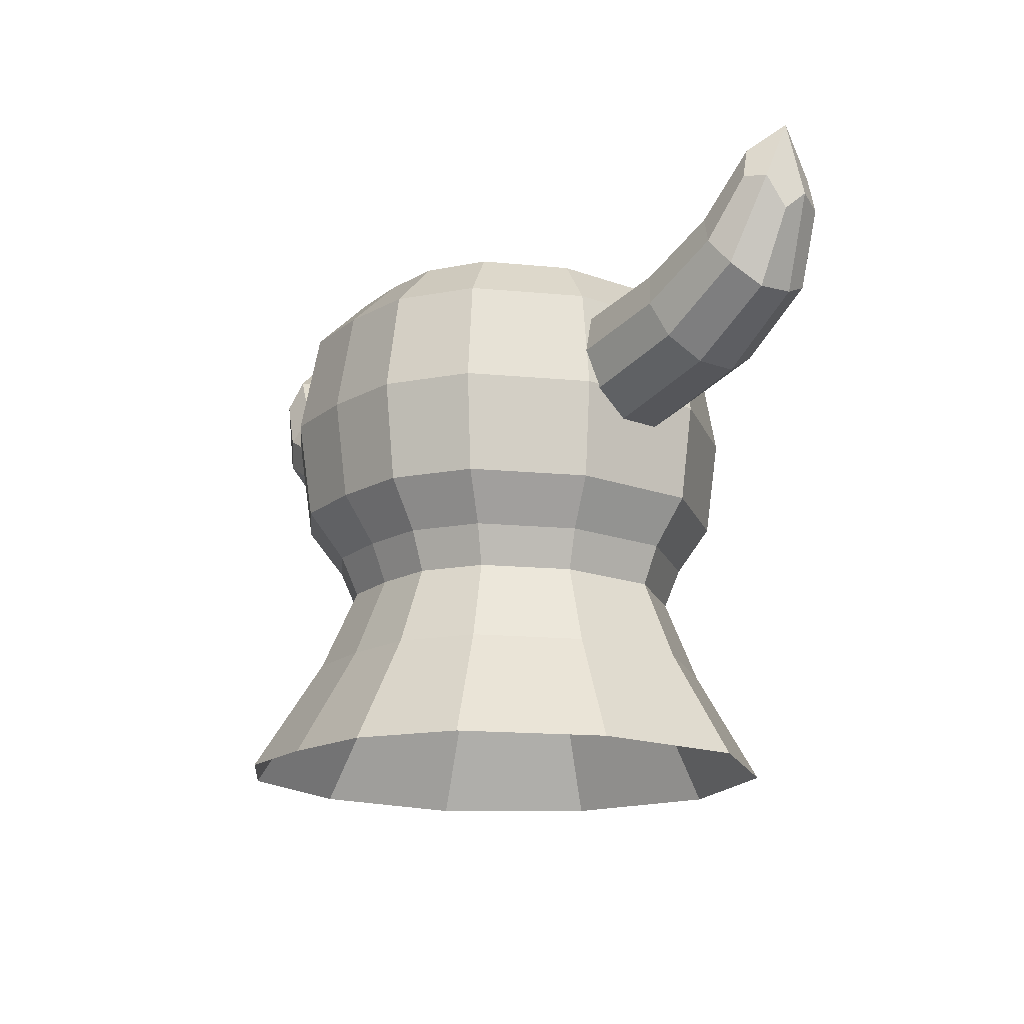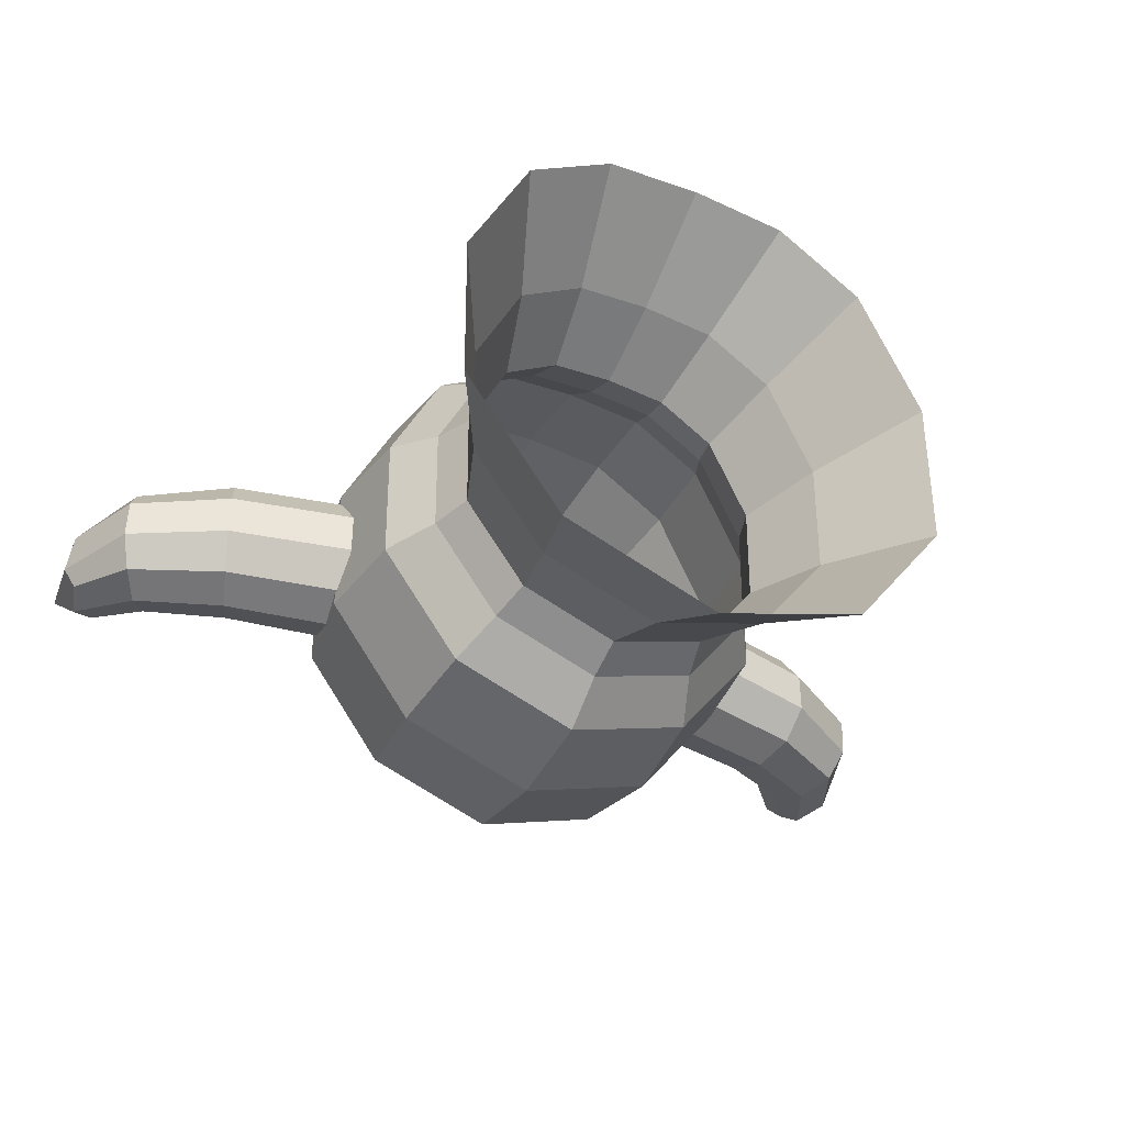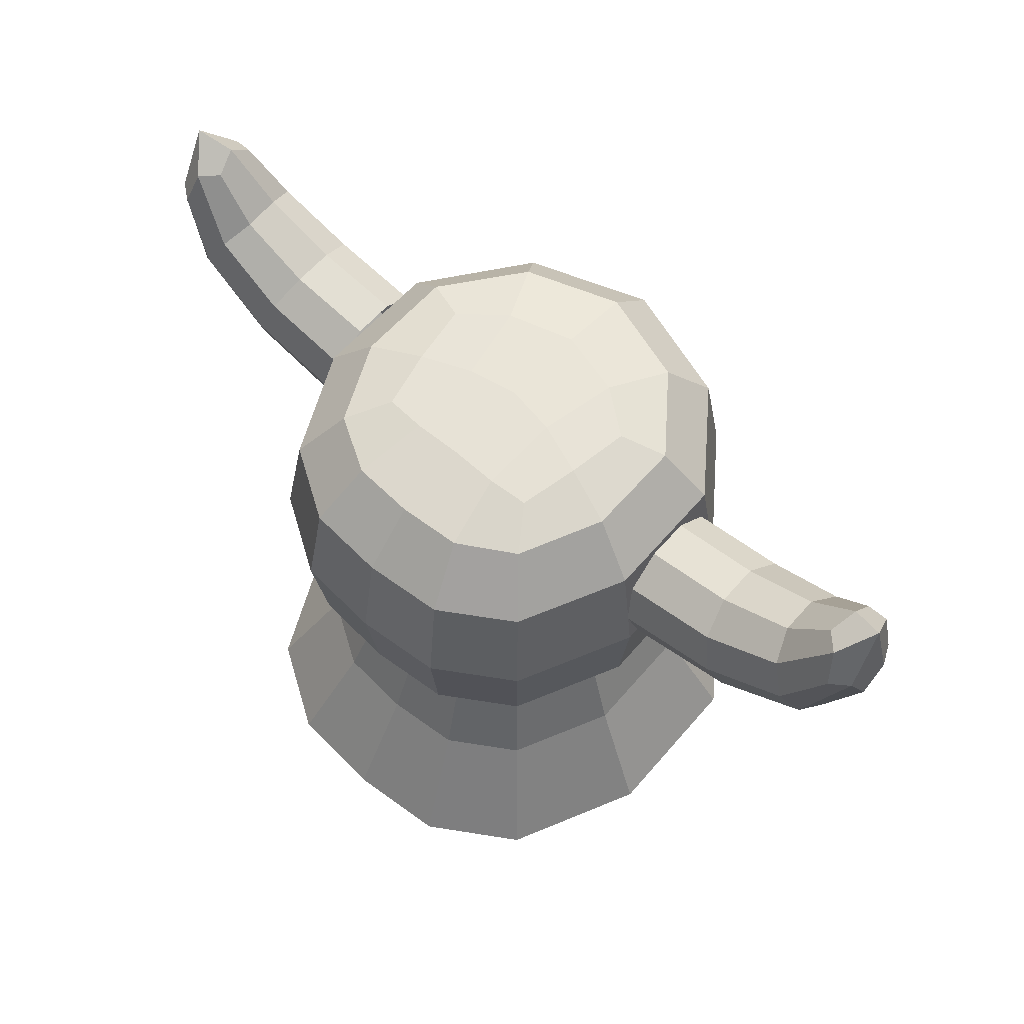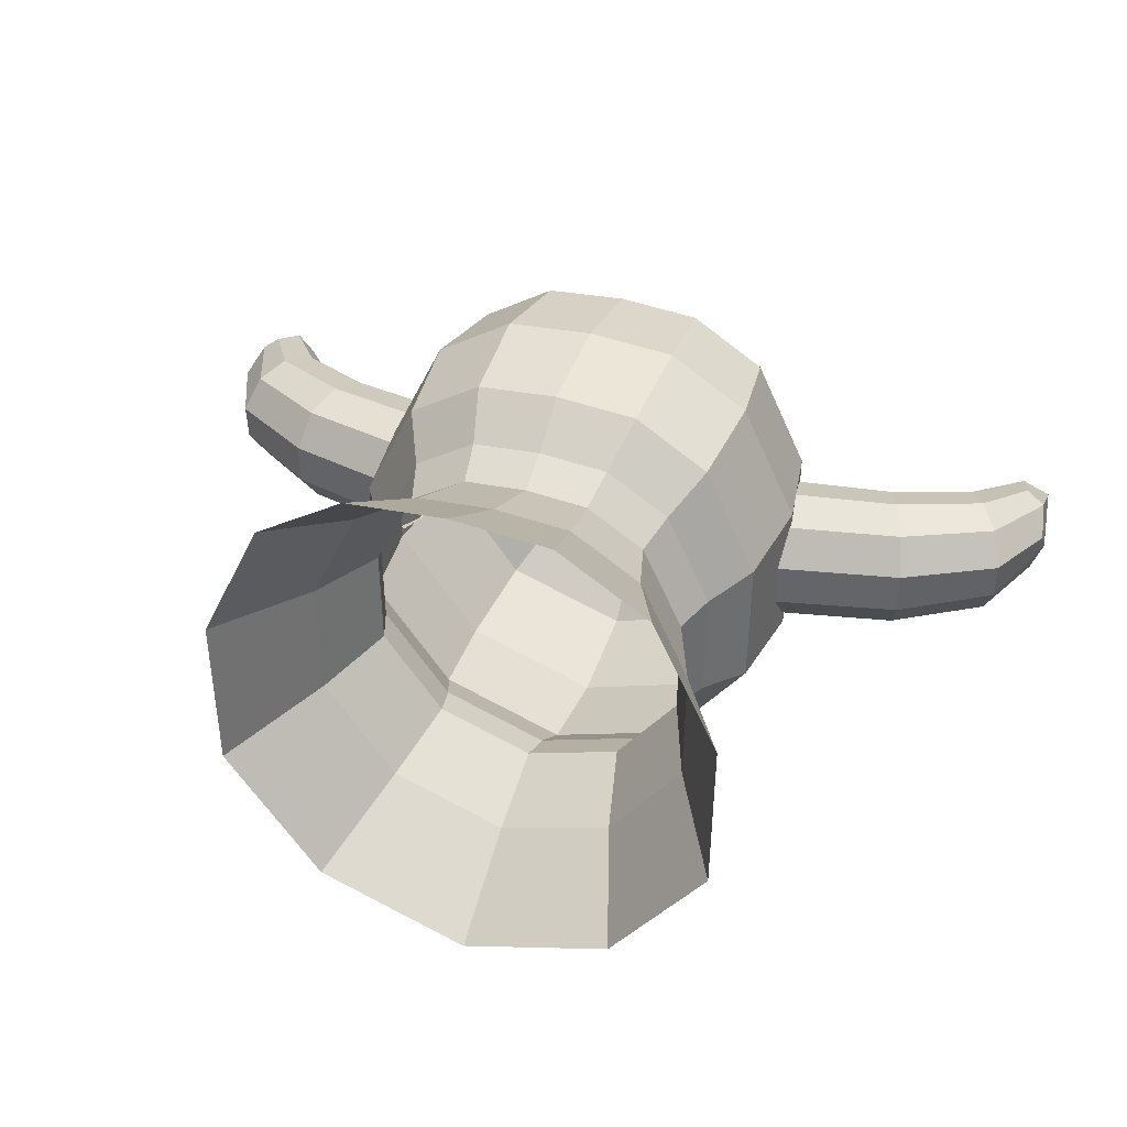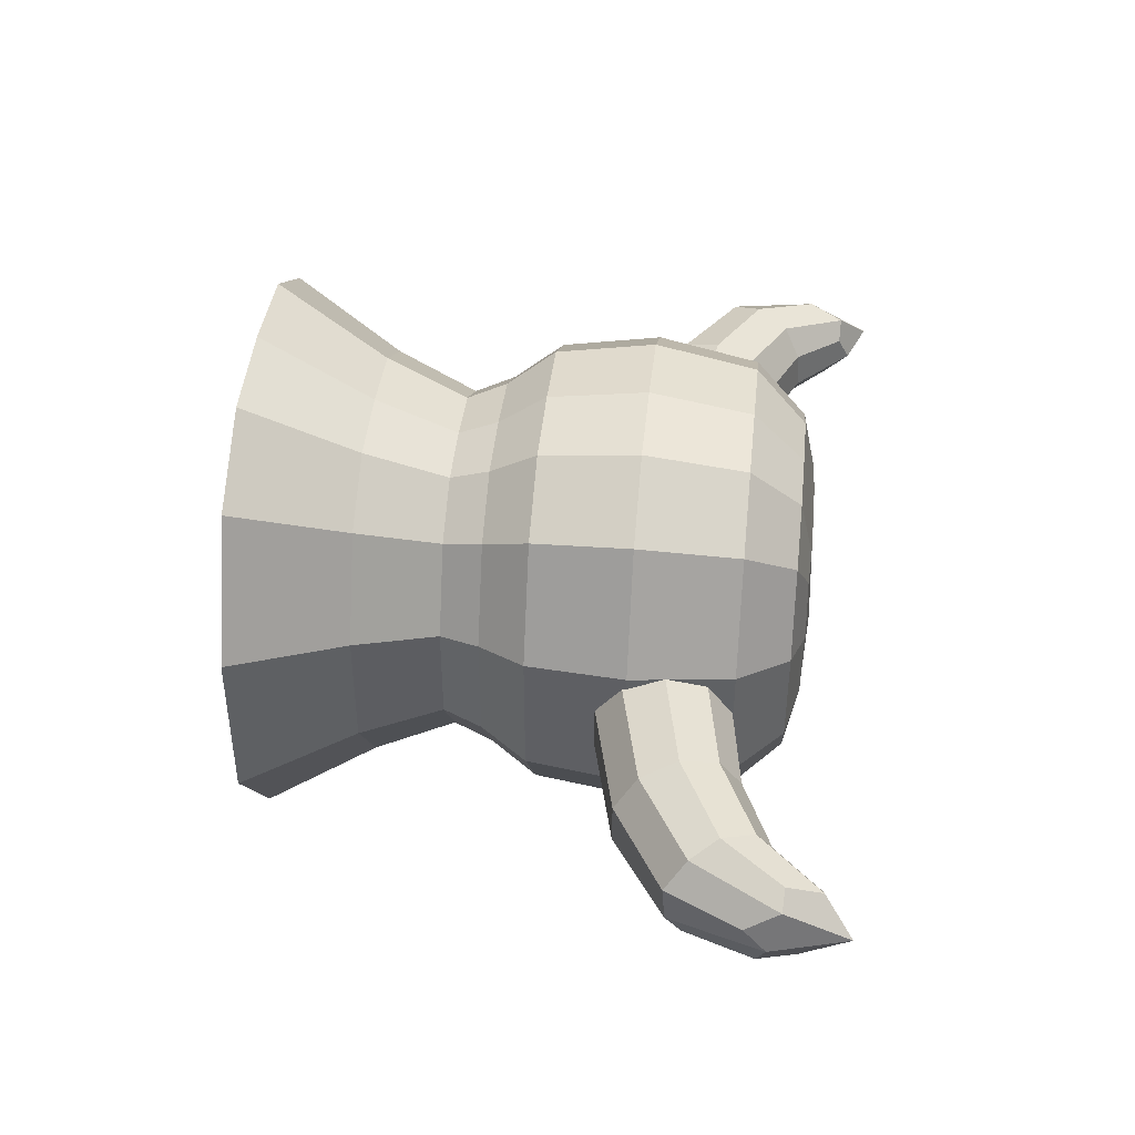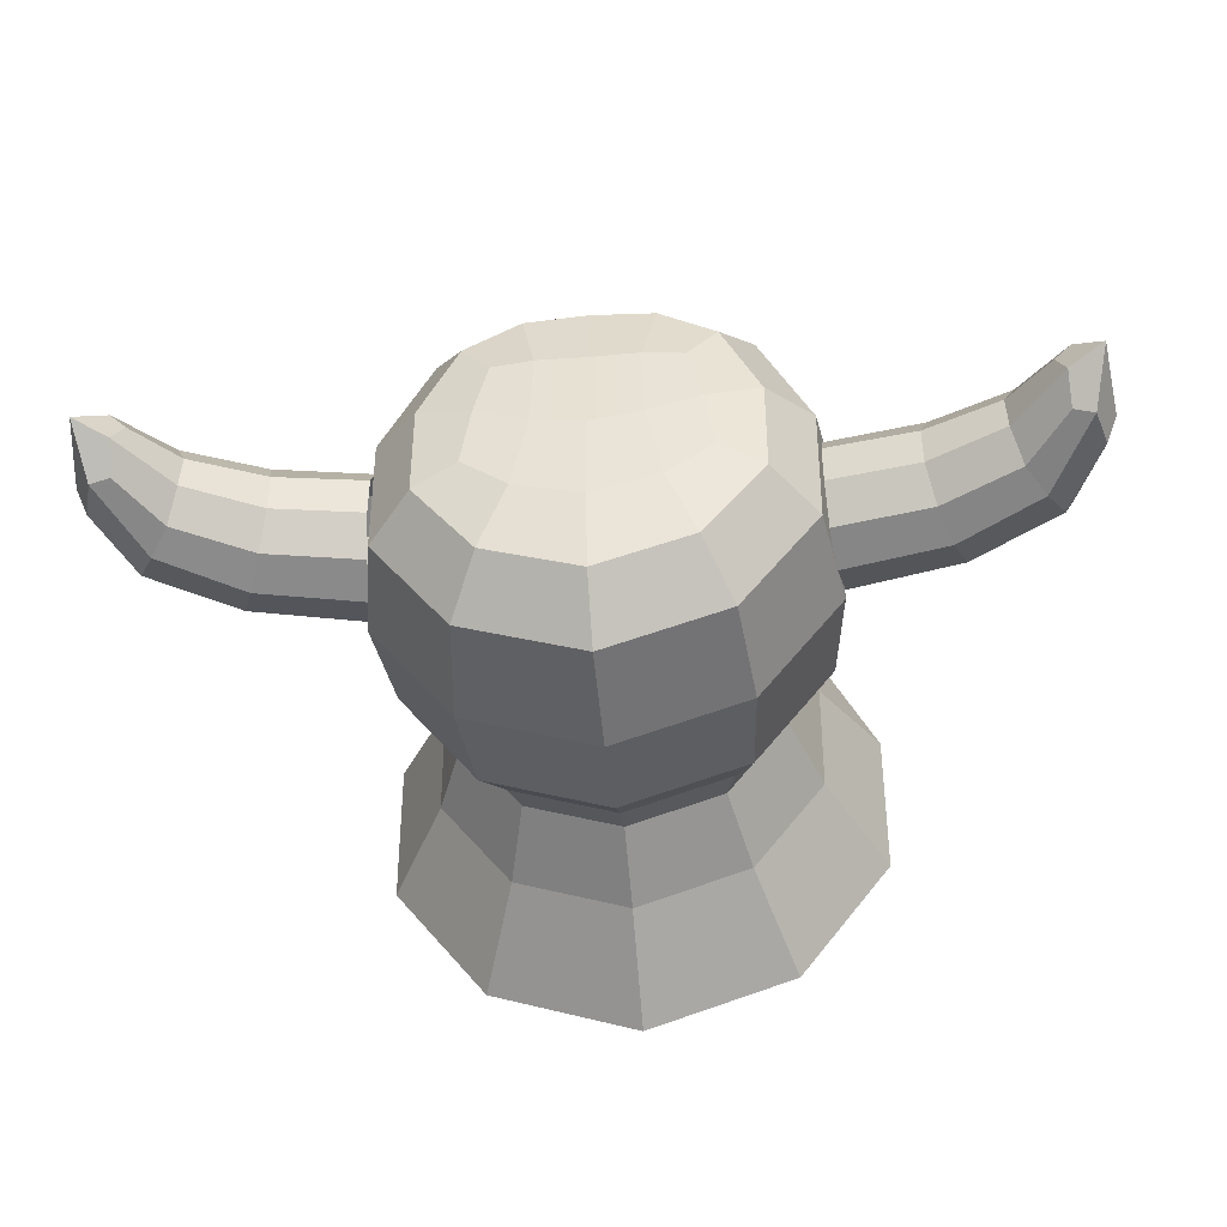
<metadata>
{"format":"obj","ext":"obj","renderer":"f3d","projection":"perspective","resolution":1024,"background":"white","views":[{"elev":-16.4,"azim":53.3,"up":"+Y"},{"elev":-38.8,"azim":-27.2,"up":"+Z"},{"elev":61.5,"azim":41.2,"up":"+Y"},{"elev":38.2,"azim":19.8,"up":"+Z"},{"elev":42.3,"azim":96.0,"up":"+Z"},{"elev":-44.0,"azim":-174.5,"up":"+Z"}]}
</metadata>
<code>
o Circle.003
v 0 0 -0.7697
v 0.4481 0 -0.6168
v 0.3394 0.3215 -0.4672
v 0 0.3215 -0.583
v 0.732 0 -0.2378
v 0.5544 0.3215 -0.1801
v 0.4624 0.5591 -0.1502
v 0.2831 0.5591 -0.3896
v 0 0.5591 -0.4862
v 0.7374 -0 0.2356
v 0.5585 0.3215 0.1784
v 0.5504 -0 0.6227
v 0.4168 0.3215 0.4716
v 0.3477 0.5591 0.3933
v 0.4658 0.5591 0.1488
v 1.104 1.48 0.142
v 1.069 1.526 0.0546
v 1.19 1.661 0.04088
v 1.239 1.663 0.09135
v 1.071 1.533 -0.05422
v 1.214 1.695 -0.03489
v 1.311 1.745 0
v 0.3102 0.6748 -0.4269
v 0 0.6748 -0.5327
v 0.5067 0.6748 -0.1646
v 0.5989 0.8139 -0.1946
v 0.3667 0.8139 -0.5047
v 0 0.8139 -0.6297
v 1.157 1.395 -0.1755
v 1.209 1.301 -0.1429
v 1.311 1.499 -0.107
v 1.279 1.61 -0.1129
v 1.243 1.257 -0.05422
v 1.343 1.525 -0.03489
v 1.102 1.473 -0.1429
v 1.219 1.623 -0.107
v 0.5104 0.6748 0.1631
v 0.381 0.6748 0.431
v 0.4503 0.8139 0.5095
v 0.6033 0.8139 0.1928
v 0.627 1.012 -0.0627
v 0.6269 1.014 0.06211
v 0.9809 1.096 0.06117
v 0.9814 1.096 -0.06164
v 0.6212 1.086 0.1641
v 0.9573 1.161 0.1614
v 1.21 1.31 0.142
v 1.243 1.248 0.0546
v 1.156 1.387 0.1767
v 1.265 1.561 0.1323
v 1.318 1.557 0.09135
v 0.6395 1.101 0.2043
v 0.6348 1.101 -0.2063
v 0.4773 1.101 0.54
v 0.4403 1.398 0.4981
v 0.5898 1.398 0.1885
v 0.5856 1.398 -0.1903
v 1.339 1.461 0.04088
v 0.3887 1.101 -0.5349
v 0 1.101 -0.6675
v 0.3585 1.398 -0.4934
v 0 1.398 -0.6157
v 0.4584 1.547 0.1457
v 0.457 1.546 -0.1466
v 0.3459 1.546 0.3864
v 0.2608 1.583 0.2644
v 0.2998 1.587 0.08992
v 0.3288 1.583 -0.09449
v 0.6119 1.205 -0.2029
v 0.6211 1.087 -0.1626
v 0.957 1.161 -0.1601
v 0.9184 1.266 -0.1995
v 0.2798 1.547 -0.3767
v 0 1.547 -0.4702
v 0.1955 1.588 -0.197
v 0 1.589 -0.2523
v 0.6119 1.205 0.201
v 0.9183 1.265 0.1979
v 0.6026 1.324 0.1641
v 0.8795 1.371 0.1614
v 0.597 1.395 0.06211
v 0.8557 1.434 0.06117
v 0.5968 1.397 -0.0627
v 0.8554 1.436 -0.06164
v 0.6027 1.323 -0.1626
v 0.8796 1.369 -0.1601
v 0.2314 1.398 0.6285
v 0.1826 1.547 0.4824
v 0 1.398 0.6472
v 0 1.547 0.4948
v 0 1.589 0.2702
v 0.1428 1.588 0.2741
v 0.2366 0.8139 0.6429
v 0.2508 1.101 0.6814
v 0 0.8139 0.6619
v 0 1.101 0.7016
v 0.1827 0.5591 0.4963
v 0.2002 0.6748 0.5439
v 0 0.5591 0.511
v 0 0.6748 0.56
v 0.2892 -0 0.7857
v 0.2191 0.3215 0.5951
v 0 -0 0.809
v 0 0.3215 0.6128
v 0.149 1.597 0.03447
v 0 1.598 0.007634
v -0.3394 0.3215 -0.4672
v -0.4481 0 -0.6168
v -0.2831 0.5591 -0.3896
v -0.4624 0.5591 -0.1502
v -0.5544 0.3215 -0.1801
v -0.732 0 -0.2378
v -0.5585 0.3215 0.1784
v -0.7374 -0 0.2356
v -0.4658 0.5591 0.1488
v -0.3477 0.5591 0.3933
v -0.4168 0.3215 0.4716
v -0.5504 -0 0.6227
v -1.104 1.48 0.142
v -1.239 1.663 0.09135
v -1.19 1.661 0.04088
v -1.069 1.526 0.0546
v -1.311 1.745 0
v -1.214 1.695 -0.03489
v -1.071 1.533 -0.05422
v -0.3102 0.6748 -0.4269
v -0.3667 0.8139 -0.5047
v -0.5989 0.8139 -0.1946
v -0.5067 0.6748 -0.1646
v -1.157 1.395 -0.1755
v -1.279 1.61 -0.1129
v -1.311 1.499 -0.107
v -1.209 1.301 -0.1429
v -1.343 1.525 -0.03489
v -1.243 1.257 -0.05422
v -1.219 1.623 -0.107
v -1.102 1.473 -0.1429
v -0.5104 0.6748 0.1631
v -0.6033 0.8139 0.1928
v -0.4503 0.8139 0.5095
v -0.381 0.6748 0.431
v -0.627 1.012 -0.0627
v -0.9814 1.096 -0.06164
v -0.9809 1.096 0.06117
v -0.6269 1.014 0.06211
v -1.243 1.248 0.0546
v -1.21 1.31 0.142
v -0.9573 1.161 0.1614
v -0.6212 1.086 0.1641
v -1.318 1.557 0.09135
v -1.265 1.561 0.1323
v -1.156 1.387 0.1767
v -0.6348 1.101 -0.2063
v -0.6395 1.101 0.2043
v -0.5856 1.398 -0.1903
v -0.5898 1.398 0.1885
v -0.4403 1.398 0.4981
v -0.4773 1.101 0.54
v -1.339 1.461 0.04088
v -0.3887 1.101 -0.5349
v -0.3585 1.398 -0.4934
v -0.457 1.546 -0.1466
v -0.4584 1.547 0.1457
v -0.3288 1.583 -0.09449
v -0.2998 1.587 0.08992
v -0.2608 1.583 0.2644
v -0.3459 1.546 0.3864
v -0.6119 1.205 -0.2029
v -0.9184 1.266 -0.1995
v -0.957 1.161 -0.1601
v -0.6211 1.087 -0.1626
v -0.2798 1.547 -0.3767
v -0.1955 1.588 -0.197
v -0.9183 1.265 0.1979
v -0.6119 1.205 0.201
v -0.8795 1.371 0.1614
v -0.6026 1.324 0.1641
v -0.8557 1.434 0.06117
v -0.597 1.395 0.06211
v -0.8554 1.436 -0.06164
v -0.5968 1.397 -0.0627
v -0.8796 1.369 -0.1601
v -0.6027 1.323 -0.1626
v -0.1826 1.547 0.4824
v -0.2314 1.398 0.6285
v -0.1428 1.588 0.2741
v -0.2508 1.101 0.6814
v -0.2366 0.8139 0.6429
v -0.2002 0.6748 0.5439
v -0.1827 0.5591 0.4963
v -0.2191 0.3215 0.5951
v -0.2892 -0 0.7857
v -0.149 1.597 0.03447
f 1 4 3 2
f 2 3 6 5
f 3 8 7 6
f 4 9 8 3
f 5 6 11 10
f 10 11 13 12
f 11 15 14 13
f 6 7 15 11
f 16 19 18 17
f 20 17 18 21
f 22 21 18 19
f 9 24 23 8
f 8 23 25 7
f 23 27 26 25
f 24 28 27 23
f 29 32 31 30
f 33 30 31 34
f 22 34 31 32
f 20 21 36 35
f 29 35 36 32
f 22 32 36 21
f 7 25 37 15
f 15 37 38 14
f 37 40 39 38
f 25 26 40 37
f 41 44 43 42
f 42 43 46 45
f 43 48 47 46
f 44 33 48 43
f 47 51 50 49
f 16 49 50 19
f 22 19 50 51
f 26 53 52 40
f 40 52 54 39
f 52 56 55 54
f 53 57 56 52
f 33 34 58 48
f 47 48 58 51
f 22 51 58 34
f 28 60 59 27
f 27 59 53 26
f 59 61 57 53
f 60 62 61 59
f 57 64 63 56
f 56 63 65 55
f 63 67 66 65
f 64 68 67 63
f 69 72 71 70
f 70 71 44 41
f 71 30 33 44
f 72 29 30 71
f 62 74 73 61
f 61 73 64 57
f 73 75 68 64
f 74 76 75 73
f 45 46 78 77
f 77 78 80 79
f 78 49 16 80
f 46 47 49 78
f 79 80 82 81
f 81 82 84 83
f 82 17 20 84
f 80 16 17 82
f 83 84 86 85
f 85 86 72 69
f 86 35 29 72
f 84 20 35 86
f 55 65 88 87
f 87 88 90 89
f 88 92 91 90
f 65 66 92 88
f 39 54 94 93
f 93 94 96 95
f 94 87 89 96
f 54 55 87 94
f 14 38 98 97
f 97 98 100 99
f 98 93 95 100
f 38 39 93 98
f 12 13 102 101
f 101 102 104 103
f 102 97 99 104
f 13 14 97 102
f 66 67 105 92
f 92 105 106 91
f 105 75 76 106
f 67 68 75 105
f 1 108 107 4
f 4 107 109 9
f 107 111 110 109
f 108 112 111 107
f 112 114 113 111
f 111 113 115 110
f 113 117 116 115
f 114 118 117 113
f 119 122 121 120
f 123 120 121 124
f 125 124 121 122
f 9 109 126 24
f 24 126 127 28
f 126 129 128 127
f 109 110 129 126
f 130 133 132 131
f 123 131 132 134
f 135 134 132 133
f 125 137 136 124
f 123 124 136 131
f 130 131 136 137
f 110 115 138 129
f 129 138 139 128
f 138 141 140 139
f 115 116 141 138
f 142 145 144 143
f 143 144 146 135
f 144 148 147 146
f 145 149 148 144
f 147 152 151 150
f 123 150 151 120
f 119 120 151 152
f 128 139 154 153
f 153 154 156 155
f 154 158 157 156
f 139 140 158 154
f 135 146 159 134
f 123 134 159 150
f 147 150 159 146
f 28 127 160 60
f 60 160 161 62
f 160 153 155 161
f 127 128 153 160
f 155 156 163 162
f 162 163 165 164
f 163 167 166 165
f 156 157 167 163
f 168 171 170 169
f 169 170 133 130
f 170 143 135 133
f 171 142 143 170
f 62 161 172 74
f 74 172 173 76
f 172 162 164 173
f 161 155 162 172
f 149 175 174 148
f 148 174 152 147
f 174 176 119 152
f 175 177 176 174
f 177 179 178 176
f 176 178 122 119
f 178 180 125 122
f 179 181 180 178
f 181 183 182 180
f 180 182 137 125
f 182 169 130 137
f 183 168 169 182
f 157 185 184 167
f 167 184 186 166
f 184 90 91 186
f 185 89 90 184
f 140 188 187 158
f 158 187 185 157
f 187 96 89 185
f 188 95 96 187
f 116 190 189 141
f 141 189 188 140
f 189 100 95 188
f 190 99 100 189
f 118 192 191 117
f 117 191 190 116
f 191 104 99 190
f 192 103 104 191
f 166 186 193 165
f 165 193 173 164
f 193 106 76 173
f 186 91 106 193

</code>
